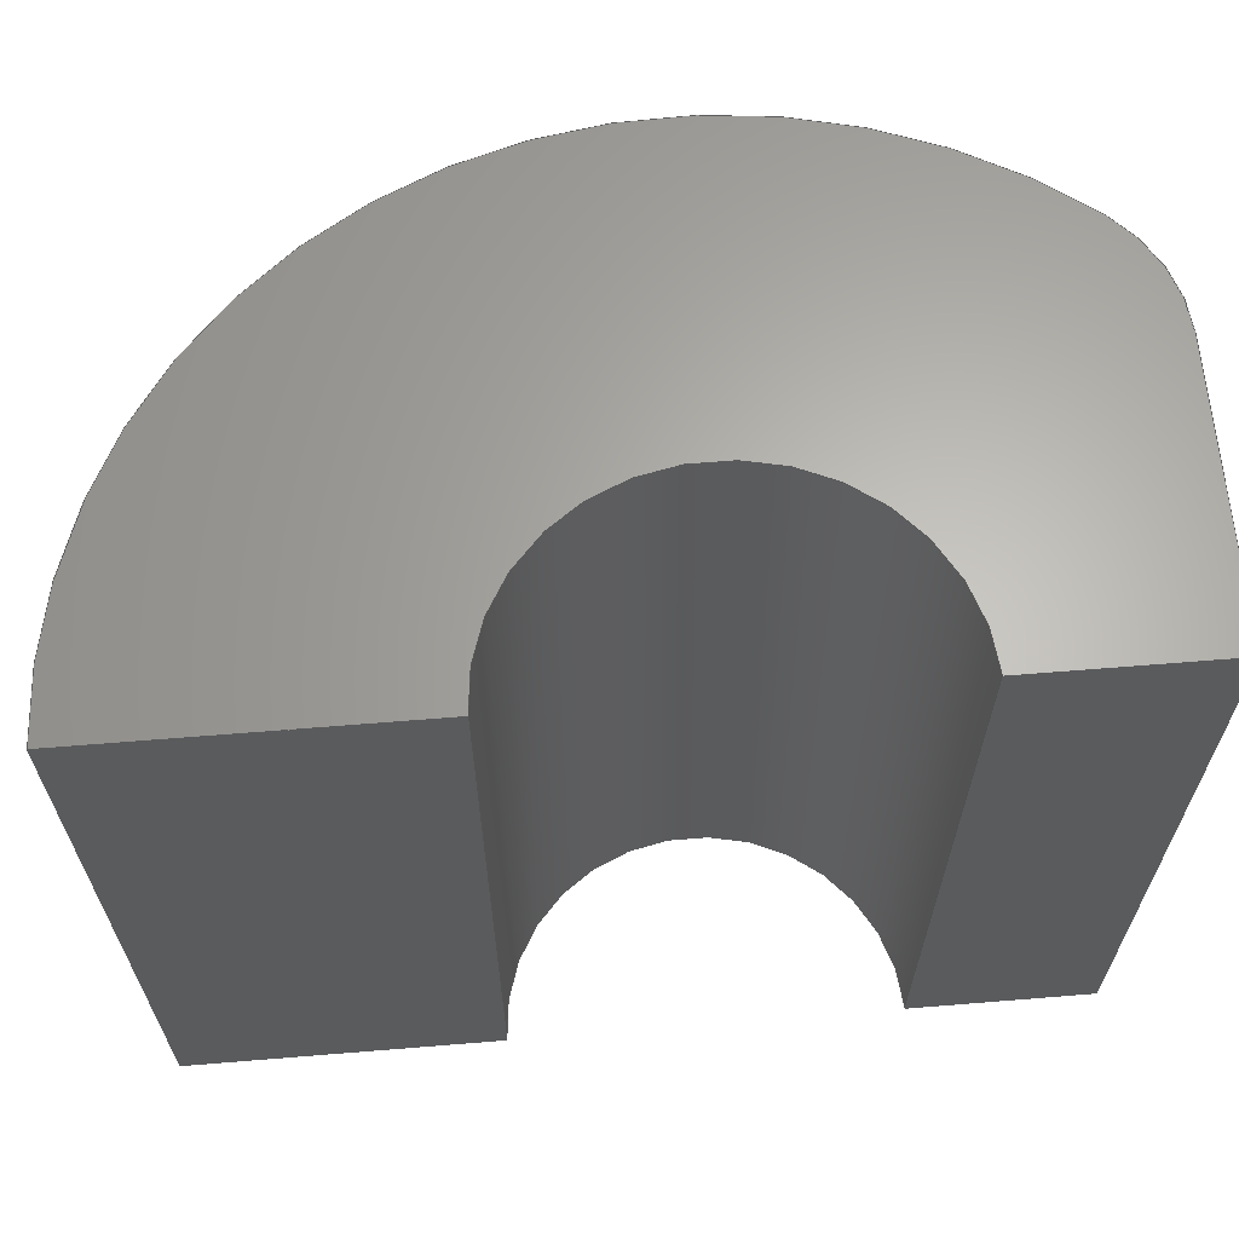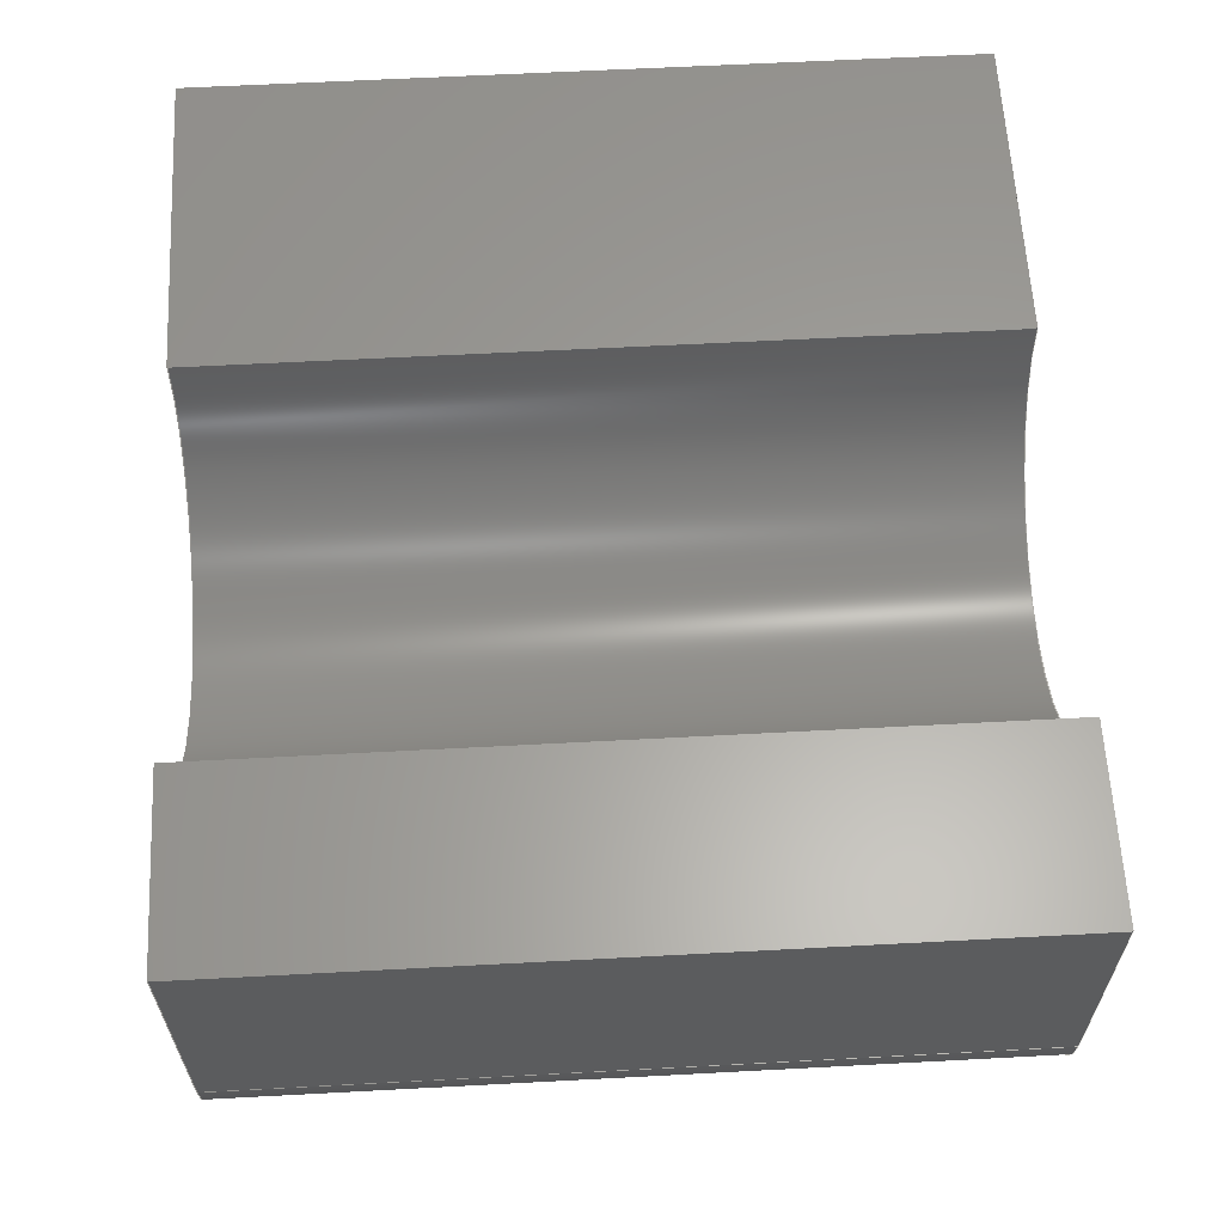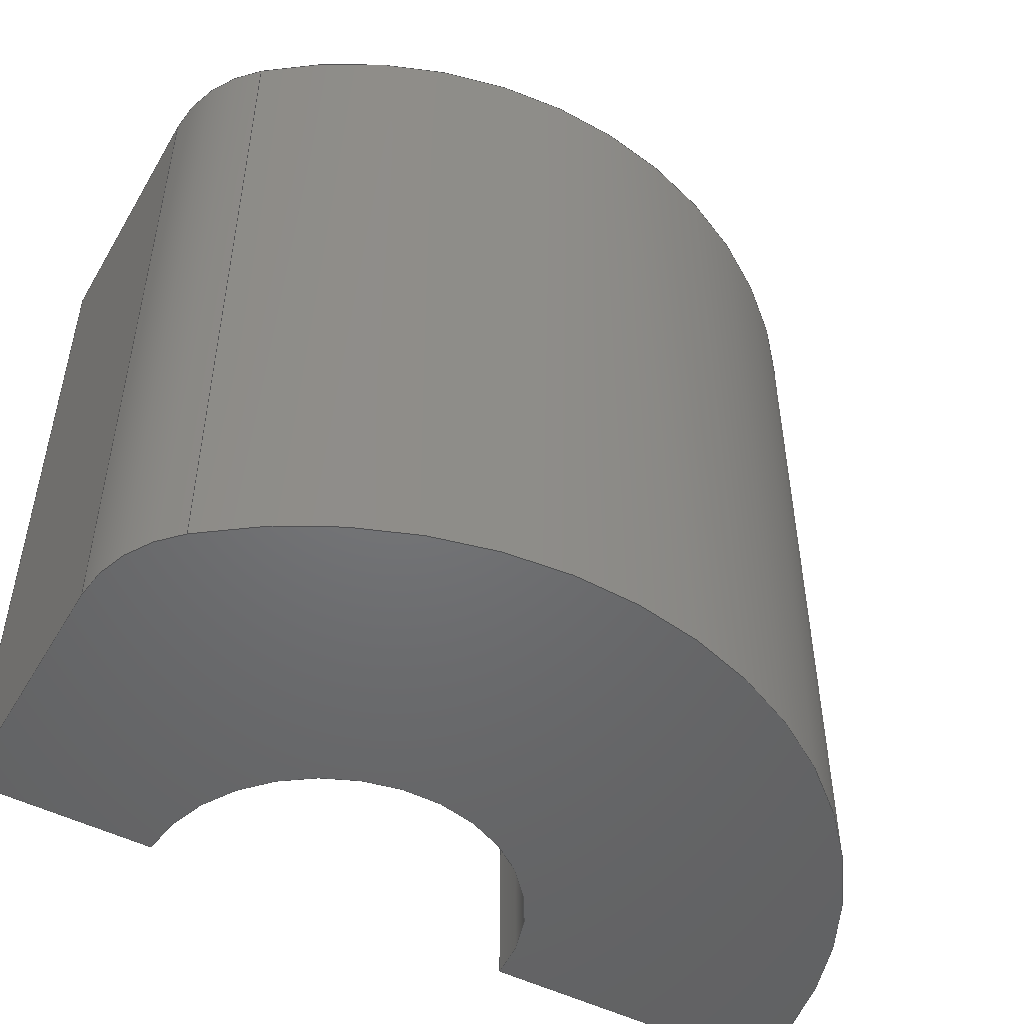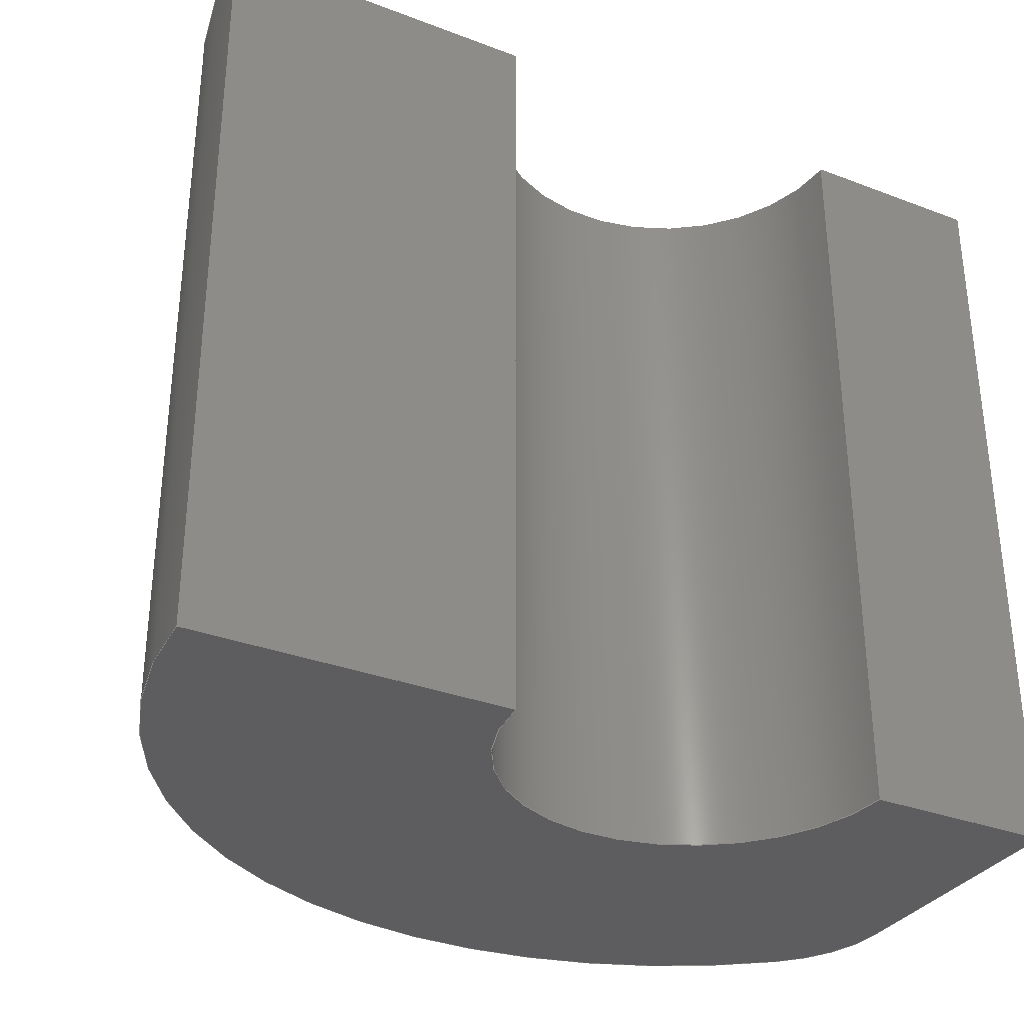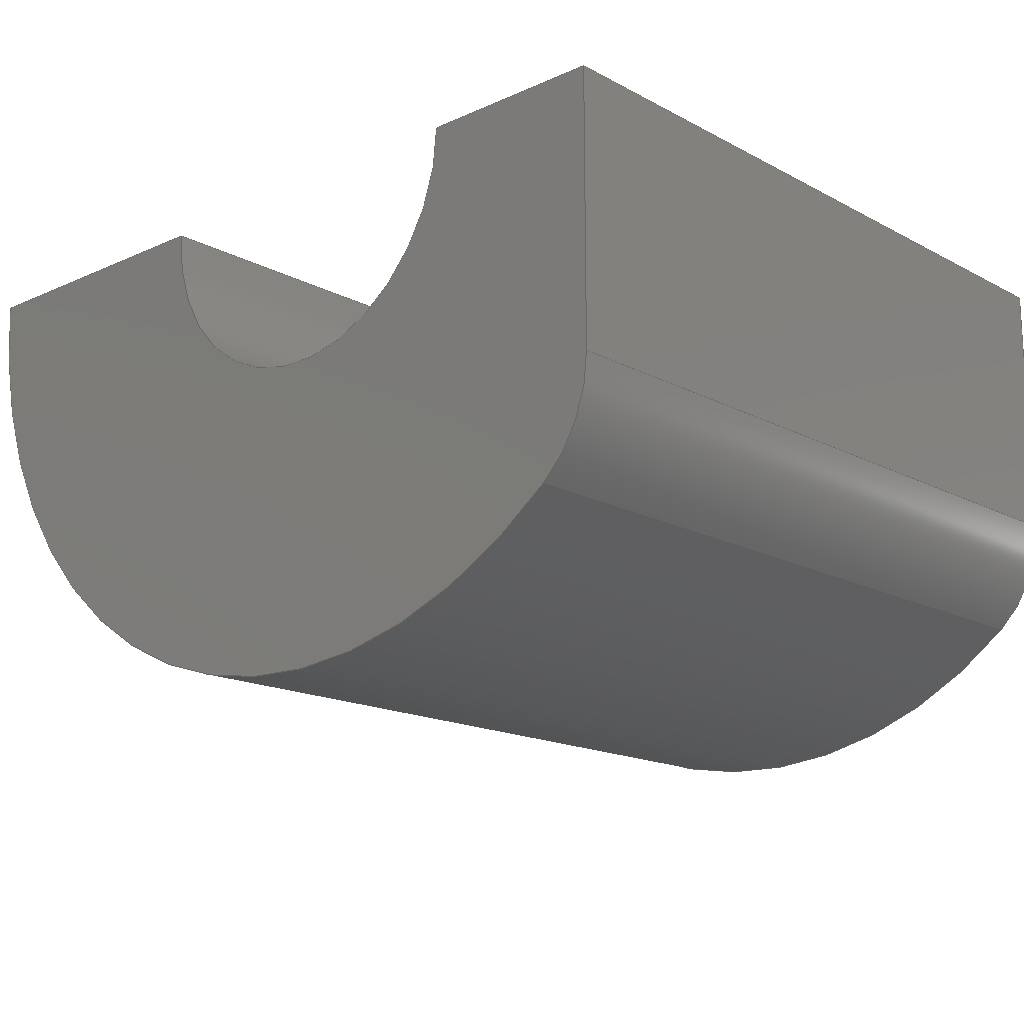
<metadata>
{"format":"step","ext":"step","renderer":"f3d","projection":"perspective","resolution":1024,"background":"white","views":[{"elev":64.3,"azim":-4.7,"up":"+Y"},{"elev":61.6,"azim":86.9,"up":"+Z"},{"elev":-49.2,"azim":150.4,"up":"+Y"},{"elev":-32.6,"azim":-27.8,"up":"+Y"},{"elev":-16.1,"azim":42.6,"up":"+Z"}]}
</metadata>
<code>
ISO-10303-21;
DATA;
#1=MECHANICAL_DESIGN_GEOMETRIC_PRESENTATION_REPRESENTATION('',(#4),#246);
#2=SHAPE_REPRESENTATION_RELATIONSHIP('SRR','None',#253,#3);
#3=ADVANCED_BREP_SHAPE_REPRESENTATION('',(#5),#245);
#4=STYLED_ITEM('',(#263),#5);
#5=MANIFOLD_SOLID_BREP('Body1',#134);
#6=CIRCLE('',#151,0.8);
#7=CIRCLE('',#152,0.8);
#8=CIRCLE('',#155,2.1);
#9=CIRCLE('',#156,2.1);
#10=CIRCLE('',#158,0.6);
#11=CIRCLE('',#159,0.6);
#12=CYLINDRICAL_SURFACE('',#150,0.8);
#13=CYLINDRICAL_SURFACE('',#154,2.1);
#14=CYLINDRICAL_SURFACE('',#157,0.6);
#15=FACE_OUTER_BOUND('',#23,.T.);
#16=FACE_OUTER_BOUND('',#24,.T.);
#17=FACE_OUTER_BOUND('',#25,.T.);
#18=FACE_OUTER_BOUND('',#26,.T.);
#19=FACE_OUTER_BOUND('',#27,.T.);
#20=FACE_OUTER_BOUND('',#28,.T.);
#21=FACE_OUTER_BOUND('',#29,.T.);
#22=FACE_OUTER_BOUND('',#30,.T.);
#23=EDGE_LOOP('',(#85,#86,#87,#88));
#24=EDGE_LOOP('',(#89,#90,#91,#92));
#25=EDGE_LOOP('',(#93,#94,#95,#96));
#26=EDGE_LOOP('',(#97,#98,#99,#100));
#27=EDGE_LOOP('',(#101,#102,#103,#104));
#28=EDGE_LOOP('',(#105,#106,#107,#108));
#29=EDGE_LOOP('',(#109,#110,#111,#112,#113,#114));
#30=EDGE_LOOP('',(#115,#116,#117,#118,#119,#120));
#31=LINE('',#208,#43);
#32=LINE('',#210,#44);
#33=LINE('',#212,#45);
#34=LINE('',#213,#46);
#35=LINE('',#216,#47);
#36=LINE('',#218,#48);
#37=LINE('',#219,#49);
#38=LINE('',#225,#50);
#39=LINE('',#228,#51);
#40=LINE('',#230,#52);
#41=LINE('',#231,#53);
#42=LINE('',#237,#54);
#43=VECTOR('',#166,1);
#44=VECTOR('',#167,1);
#45=VECTOR('',#168,1);
#46=VECTOR('',#169,1);
#47=VECTOR('',#172,1);
#48=VECTOR('',#173,1);
#49=VECTOR('',#174,1);
#50=VECTOR('',#181,1);
#51=VECTOR('',#184,1);
#52=VECTOR('',#185,1);
#53=VECTOR('',#186,1);
#54=VECTOR('',#193,1);
#55=VERTEX_POINT('',#206);
#56=VERTEX_POINT('',#207);
#57=VERTEX_POINT('',#209);
#58=VERTEX_POINT('',#211);
#59=VERTEX_POINT('',#215);
#60=VERTEX_POINT('',#217);
#61=VERTEX_POINT('',#221);
#62=VERTEX_POINT('',#223);
#63=VERTEX_POINT('',#227);
#64=VERTEX_POINT('',#229);
#65=VERTEX_POINT('',#233);
#66=VERTEX_POINT('',#235);
#67=EDGE_CURVE('',#55,#56,#31,.T.);
#68=EDGE_CURVE('',#55,#57,#32,.T.);
#69=EDGE_CURVE('',#58,#57,#33,.T.);
#70=EDGE_CURVE('',#56,#58,#34,.T.);
#71=EDGE_CURVE('',#56,#59,#35,.T.);
#72=EDGE_CURVE('',#60,#58,#36,.T.);
#73=EDGE_CURVE('',#59,#60,#37,.T.);
#74=EDGE_CURVE('',#59,#61,#6,.T.);
#75=EDGE_CURVE('',#62,#60,#7,.T.);
#76=EDGE_CURVE('',#61,#62,#38,.T.);
#77=EDGE_CURVE('',#61,#63,#39,.T.);
#78=EDGE_CURVE('',#64,#62,#40,.T.);
#79=EDGE_CURVE('',#63,#64,#41,.T.);
#80=EDGE_CURVE('',#65,#63,#8,.T.);
#81=EDGE_CURVE('',#66,#64,#9,.T.);
#82=EDGE_CURVE('',#65,#66,#42,.T.);
#83=EDGE_CURVE('',#55,#65,#10,.T.);
#84=EDGE_CURVE('',#57,#66,#11,.T.);
#85=ORIENTED_EDGE('',*,*,#67,.F.);
#86=ORIENTED_EDGE('',*,*,#68,.T.);
#87=ORIENTED_EDGE('',*,*,#69,.F.);
#88=ORIENTED_EDGE('',*,*,#70,.F.);
#89=ORIENTED_EDGE('',*,*,#71,.F.);
#90=ORIENTED_EDGE('',*,*,#70,.T.);
#91=ORIENTED_EDGE('',*,*,#72,.F.);
#92=ORIENTED_EDGE('',*,*,#73,.F.);
#93=ORIENTED_EDGE('',*,*,#74,.F.);
#94=ORIENTED_EDGE('',*,*,#73,.T.);
#95=ORIENTED_EDGE('',*,*,#75,.F.);
#96=ORIENTED_EDGE('',*,*,#76,.F.);
#97=ORIENTED_EDGE('',*,*,#77,.F.);
#98=ORIENTED_EDGE('',*,*,#76,.T.);
#99=ORIENTED_EDGE('',*,*,#78,.F.);
#100=ORIENTED_EDGE('',*,*,#79,.F.);
#101=ORIENTED_EDGE('',*,*,#80,.T.);
#102=ORIENTED_EDGE('',*,*,#79,.T.);
#103=ORIENTED_EDGE('',*,*,#81,.F.);
#104=ORIENTED_EDGE('',*,*,#82,.F.);
#105=ORIENTED_EDGE('',*,*,#83,.T.);
#106=ORIENTED_EDGE('',*,*,#82,.T.);
#107=ORIENTED_EDGE('',*,*,#84,.F.);
#108=ORIENTED_EDGE('',*,*,#68,.F.);
#109=ORIENTED_EDGE('',*,*,#84,.T.);
#110=ORIENTED_EDGE('',*,*,#81,.T.);
#111=ORIENTED_EDGE('',*,*,#78,.T.);
#112=ORIENTED_EDGE('',*,*,#75,.T.);
#113=ORIENTED_EDGE('',*,*,#72,.T.);
#114=ORIENTED_EDGE('',*,*,#69,.T.);
#115=ORIENTED_EDGE('',*,*,#83,.F.);
#116=ORIENTED_EDGE('',*,*,#67,.T.);
#117=ORIENTED_EDGE('',*,*,#71,.T.);
#118=ORIENTED_EDGE('',*,*,#74,.T.);
#119=ORIENTED_EDGE('',*,*,#77,.T.);
#120=ORIENTED_EDGE('',*,*,#80,.F.);
#121=PLANE('',#148);
#122=PLANE('',#149);
#123=PLANE('',#153);
#124=PLANE('',#160);
#125=PLANE('',#161);
#126=ADVANCED_FACE('',(#15),#121,.T.);
#127=ADVANCED_FACE('',(#16),#122,.T.);
#128=ADVANCED_FACE('',(#17),#12,.F.);
#129=ADVANCED_FACE('',(#18),#123,.T.);
#130=ADVANCED_FACE('',(#19),#13,.T.);
#131=ADVANCED_FACE('',(#20),#14,.T.);
#132=ADVANCED_FACE('',(#21),#124,.T.);
#133=ADVANCED_FACE('',(#22),#125,.F.);
#134=CLOSED_SHELL('',(#126,#127,#128,#129,#130,#131,#132,#133));
#135=DERIVED_UNIT_ELEMENT(#137,1);
#136=DERIVED_UNIT_ELEMENT(#248,3);
#137=(
MASS_UNIT()
NAMED_UNIT(*)
SI_UNIT(.KILO.,.GRAM.)
);
#138=DERIVED_UNIT((#135,#136));
#139=MEASURE_REPRESENTATION_ITEM('density measure',
POSITIVE_RATIO_MEASURE(7850),#138);
#140=PROPERTY_DEFINITION_REPRESENTATION(#145,#142);
#141=PROPERTY_DEFINITION_REPRESENTATION(#146,#143);
#142=REPRESENTATION('material name',(#144),#245);
#143=REPRESENTATION('density',(#139),#245);
#144=DESCRIPTIVE_REPRESENTATION_ITEM('Steel','Steel');
#145=PROPERTY_DEFINITION('material property','material name',#255);
#146=PROPERTY_DEFINITION('material property','density of part',#255);
#147=AXIS2_PLACEMENT_3D('placement',#204,#162,#163);
#148=AXIS2_PLACEMENT_3D('',#205,#164,#165);
#149=AXIS2_PLACEMENT_3D('',#214,#170,#171);
#150=AXIS2_PLACEMENT_3D('',#220,#175,#176);
#151=AXIS2_PLACEMENT_3D('',#222,#177,#178);
#152=AXIS2_PLACEMENT_3D('',#224,#179,#180);
#153=AXIS2_PLACEMENT_3D('',#226,#182,#183);
#154=AXIS2_PLACEMENT_3D('',#232,#187,#188);
#155=AXIS2_PLACEMENT_3D('',#234,#189,#190);
#156=AXIS2_PLACEMENT_3D('',#236,#191,#192);
#157=AXIS2_PLACEMENT_3D('',#238,#194,#195);
#158=AXIS2_PLACEMENT_3D('',#239,#196,#197);
#159=AXIS2_PLACEMENT_3D('',#240,#198,#199);
#160=AXIS2_PLACEMENT_3D('',#241,#200,#201);
#161=AXIS2_PLACEMENT_3D('',#242,#202,#203);
#162=DIRECTION('axis',(0,0,1));
#163=DIRECTION('refdir',(1,0,0));
#164=DIRECTION('center_axis',(1,0,0));
#165=DIRECTION('ref_axis',(0,0,-1));
#166=DIRECTION('',(0,0,1));
#167=DIRECTION('',(0,1,0));
#168=DIRECTION('',(0,0,-1));
#169=DIRECTION('',(0,1,0));
#170=DIRECTION('center_axis',(0,0,1));
#171=DIRECTION('ref_axis',(1,0,0));
#172=DIRECTION('',(-1,0,0));
#173=DIRECTION('',(1,0,0));
#174=DIRECTION('',(0,1,0));
#175=DIRECTION('center_axis',(0,1,0));
#176=DIRECTION('ref_axis',(1,0,0));
#177=DIRECTION('center_axis',(0,1,0));
#178=DIRECTION('ref_axis',(1,0,0));
#179=DIRECTION('center_axis',(0,-1,0));
#180=DIRECTION('ref_axis',(1,0,0));
#181=DIRECTION('',(0,1,0));
#182=DIRECTION('center_axis',(0,0,1));
#183=DIRECTION('ref_axis',(1,0,0));
#184=DIRECTION('',(-1,0,0));
#185=DIRECTION('',(1,0,0));
#186=DIRECTION('',(0,1,0));
#187=DIRECTION('center_axis',(0,1,0));
#188=DIRECTION('ref_axis',(0.65,0,-0.7599));
#189=DIRECTION('center_axis',(0,1,0));
#190=DIRECTION('ref_axis',(0.65,0,-0.7599));
#191=DIRECTION('center_axis',(0,1,0));
#192=DIRECTION('ref_axis',(0.65,0,-0.7599));
#193=DIRECTION('',(0,1,0));
#194=DIRECTION('center_axis',(0,1,0));
#195=DIRECTION('ref_axis',(1,0,0));
#196=DIRECTION('center_axis',(0,1,0));
#197=DIRECTION('ref_axis',(1,0,0));
#198=DIRECTION('center_axis',(0,1,0));
#199=DIRECTION('ref_axis',(1,0,0));
#200=DIRECTION('center_axis',(0,1,0));
#201=DIRECTION('ref_axis',(1,0,0));
#202=DIRECTION('center_axis',(0,1,0));
#203=DIRECTION('ref_axis',(1,0,0));
#204=CARTESIAN_POINT('',(0,0,0));
#205=CARTESIAN_POINT('Origin',(1.575,0,0));
#206=CARTESIAN_POINT('',(1.575,0,-1.14));
#207=CARTESIAN_POINT('',(1.575,0,0));
#208=CARTESIAN_POINT('',(1.575,0,-1.14));
#209=CARTESIAN_POINT('',(1.575,3.2,-1.14));
#210=CARTESIAN_POINT('',(1.575,0,-1.14));
#211=CARTESIAN_POINT('',(1.575,3.2,0));
#212=CARTESIAN_POINT('',(1.575,3.2,-1.14));
#213=CARTESIAN_POINT('',(1.575,0,0));
#214=CARTESIAN_POINT('Origin',(0.8,0,0));
#215=CARTESIAN_POINT('',(0.8,0,0));
#216=CARTESIAN_POINT('',(1.575,0,0));
#217=CARTESIAN_POINT('',(0.8,3.2,0));
#218=CARTESIAN_POINT('',(1.575,3.2,0));
#219=CARTESIAN_POINT('',(0.8,0,0));
#220=CARTESIAN_POINT('Origin',(0,0,0));
#221=CARTESIAN_POINT('',(-0.8,0,-9.797e-17));
#222=CARTESIAN_POINT('Origin',(0,0,0));
#223=CARTESIAN_POINT('',(-0.8,3.2,0));
#224=CARTESIAN_POINT('Origin',(0,3.2,0));
#225=CARTESIAN_POINT('',(-0.8,0,-9.797e-17));
#226=CARTESIAN_POINT('Origin',(-2.1,0,0));
#227=CARTESIAN_POINT('',(-2.1,0,0));
#228=CARTESIAN_POINT('',(0.975,0,0));
#229=CARTESIAN_POINT('',(-2.1,3.2,0));
#230=CARTESIAN_POINT('',(0.975,3.2,0));
#231=CARTESIAN_POINT('',(-2.1,0,0));
#232=CARTESIAN_POINT('Origin',(0,0,0));
#233=CARTESIAN_POINT('',(1.365,0,-1.596));
#234=CARTESIAN_POINT('Origin',(0,0,0));
#235=CARTESIAN_POINT('',(1.365,3.2,-1.596));
#236=CARTESIAN_POINT('Origin',(0,3.2,0));
#237=CARTESIAN_POINT('',(1.365,0,-1.596));
#238=CARTESIAN_POINT('Origin',(0.975,0,-1.14));
#239=CARTESIAN_POINT('Origin',(0.975,0,-1.14));
#240=CARTESIAN_POINT('Origin',(0.975,3.2,-1.14));
#241=CARTESIAN_POINT('Origin',(-0.2625,3.2,-1.05));
#242=CARTESIAN_POINT('Origin',(-0.2625,0,-1.05));
#243=UNCERTAINTY_MEASURE_WITH_UNIT(LENGTH_MEASURE(0.001),#247,
'DISTANCE_ACCURACY_VALUE',
'Maximum model space distance between geometric entities at asserted c
onnectivities');
#244=UNCERTAINTY_MEASURE_WITH_UNIT(LENGTH_MEASURE(0.001),#247,
'DISTANCE_ACCURACY_VALUE',
'Maximum model space distance between geometric entities at asserted c
onnectivities');
#245=(
GEOMETRIC_REPRESENTATION_CONTEXT(3)
GLOBAL_UNCERTAINTY_ASSIGNED_CONTEXT((#243))
GLOBAL_UNIT_ASSIGNED_CONTEXT((#247,#249,#250))
REPRESENTATION_CONTEXT('','3D')
);
#246=(
GEOMETRIC_REPRESENTATION_CONTEXT(3)
GLOBAL_UNCERTAINTY_ASSIGNED_CONTEXT((#244))
GLOBAL_UNIT_ASSIGNED_CONTEXT((#247,#249,#250))
REPRESENTATION_CONTEXT('','3D')
);
#247=(
LENGTH_UNIT()
NAMED_UNIT(*)
SI_UNIT(.CENTI.,.METRE.)
);
#248=(
LENGTH_UNIT()
NAMED_UNIT(*)
SI_UNIT($,.METRE.)
);
#249=(
NAMED_UNIT(*)
PLANE_ANGLE_UNIT()
SI_UNIT($,.RADIAN.)
);
#250=(
NAMED_UNIT(*)
SI_UNIT($,.STERADIAN.)
SOLID_ANGLE_UNIT()
);
#251=SHAPE_DEFINITION_REPRESENTATION(#252,#253);
#252=PRODUCT_DEFINITION_SHAPE('',$,#255);
#253=SHAPE_REPRESENTATION('',(#147),#245);
#254=PRODUCT_DEFINITION_CONTEXT('part definition',#259,'design');
#255=PRODUCT_DEFINITION('pasa eje','pasa eje',#256,#254);
#256=PRODUCT_DEFINITION_FORMATION('',$,#261);
#257=PRODUCT_RELATED_PRODUCT_CATEGORY('pasa eje','pasa eje',(#261));
#258=APPLICATION_PROTOCOL_DEFINITION('international standard',
'automotive_design',2009,#259);
#259=APPLICATION_CONTEXT(
'Core Data for Automotive Mechanical Design Process');
#260=PRODUCT_CONTEXT('part definition',#259,'mechanical');
#261=PRODUCT('pasa eje','pasa eje',$,(#260));
#262=PRESENTATION_STYLE_ASSIGNMENT((#264));
#263=PRESENTATION_STYLE_ASSIGNMENT((#265));
#264=SURFACE_STYLE_USAGE(.BOTH.,#266);
#265=SURFACE_STYLE_USAGE(.BOTH.,#267);
#266=SURFACE_SIDE_STYLE('',(#268));
#267=SURFACE_SIDE_STYLE('',(#269));
#268=SURFACE_STYLE_FILL_AREA(#270);
#269=SURFACE_STYLE_FILL_AREA(#271);
#270=FILL_AREA_STYLE('Steel - Satin',(#272));
#271=FILL_AREA_STYLE('Stainless Steel - Satin',(#273));
#272=FILL_AREA_STYLE_COLOUR('Steel - Satin',#274);
#273=FILL_AREA_STYLE_COLOUR('Stainless Steel - Satin',#275);
#274=COLOUR_RGB('Steel - Satin',0.6275,0.6275,0.6275);
#275=COLOUR_RGB('Stainless Steel - Satin',0.7961,0.7961,
0.7961);
ENDSEC;
END-ISO-10303-21;

</code>
